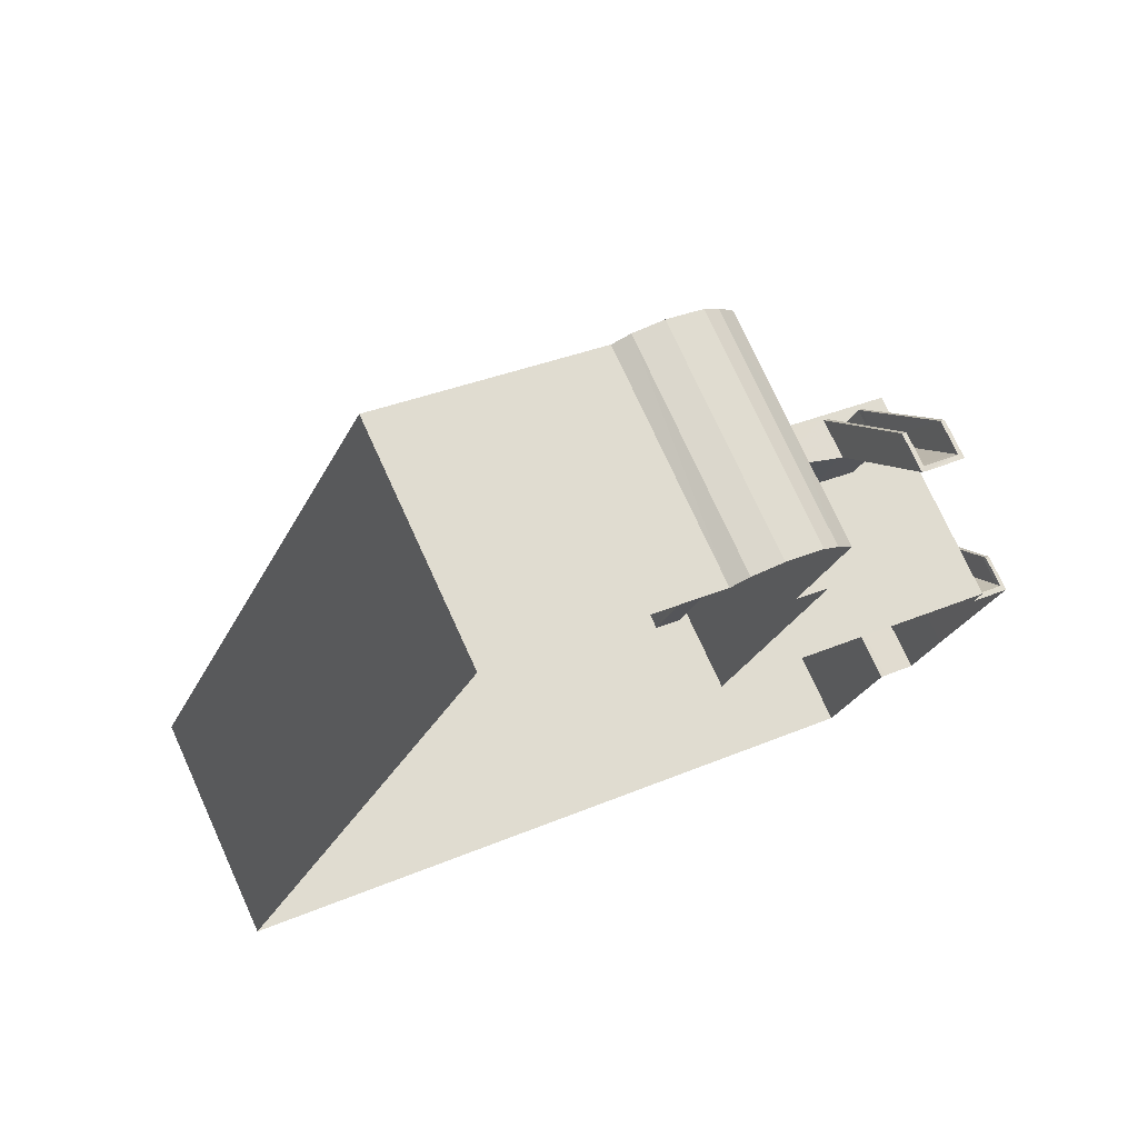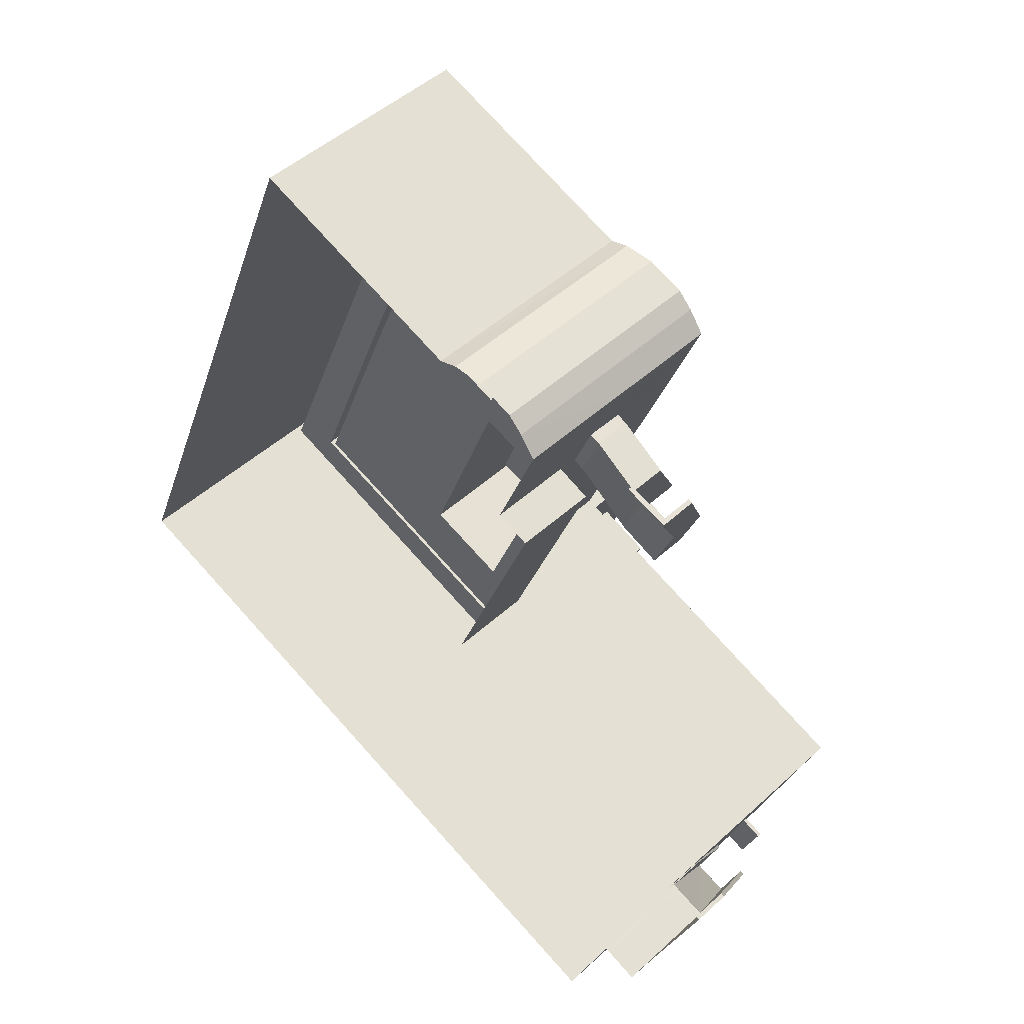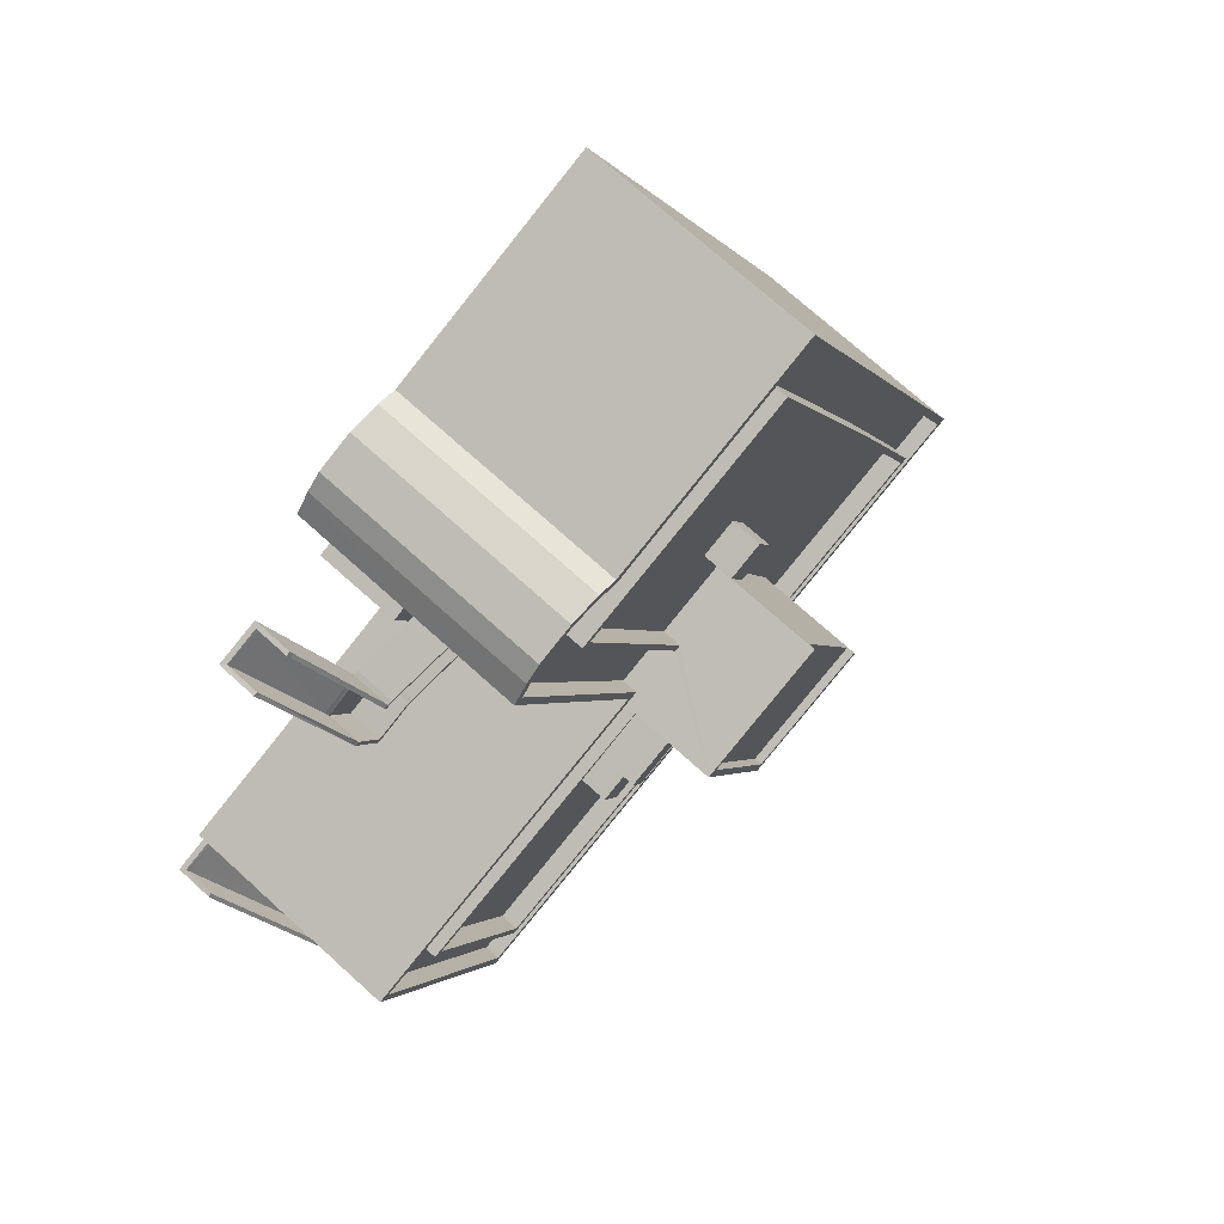
<metadata>
{"format":"obj","ext":"obj","renderer":"f3d","projection":"perspective","resolution":1024,"background":"white","views":[{"elev":74.4,"azim":155.6,"up":"+Y"},{"elev":47.0,"azim":-136.1,"up":"+Y"},{"elev":72.3,"azim":-47.8,"up":"+Y"}]}
</metadata>
<code>
v -8.851e+04 -1.005e+05 2.364
v -8.851e+04 -1.005e+05 2.364
v -8.851e+04 -1.005e+05 2.364
v -8.851e+04 -1.005e+05 2.364
v -8.851e+04 -1.005e+05 2.365
v -8.851e+04 -1.005e+05 2.364
v -8.851e+04 -1.005e+05 2.364
v -8.851e+04 -1.005e+05 2.366
v -8.85e+04 -1.005e+05 2.364
v -8.849e+04 -1.005e+05 2.368
v -8.851e+04 -1.006e+05 2.369
v -8.852e+04 -1.005e+05 2.367
v -8.852e+04 -1.005e+05 2.367
v -8.852e+04 -1.006e+05 2.368
v -8.852e+04 -1.005e+05 2.367
v -8.852e+04 -1.006e+05 2.369
v -8.851e+04 -1.006e+05 2.368
v -8.851e+04 -1.005e+05 2.365
v -8.851e+04 -1.006e+05 2.368
v -8.851e+04 -1.006e+05 8.459
v -8.851e+04 -1.006e+05 8.459
v -8.852e+04 -1.006e+05 8.458
v -8.851e+04 -1.006e+05 8.458
v -8.851e+04 -1.005e+05 5.615
v -8.851e+04 -1.005e+05 5.615
v -8.851e+04 -1.005e+05 5.598
v -8.851e+04 -1.005e+05 5.343
v -8.851e+04 -1.005e+05 5.343
v -8.851e+04 -1.005e+05 5.325
v -8.851e+04 -1.005e+05 5.325
v -8.851e+04 -1.005e+05 5.615
v -8.851e+04 -1.005e+05 5.615
v -8.851e+04 -1.005e+05 5.615
v -8.851e+04 -1.005e+05 5.598
v -8.851e+04 -1.005e+05 5.325
v -8.851e+04 -1.005e+05 5.241
v -8.851e+04 -1.005e+05 5.244
v -8.851e+04 -1.005e+05 3.513
v -8.851e+04 -1.005e+05 5.325
v -8.851e+04 -1.005e+05 3.43
v -8.851e+04 -1.005e+05 3.43
v -8.851e+04 -1.005e+05 3.511
v -8.851e+04 -1.005e+05 3.43
v -8.851e+04 -1.005e+05 5.325
v -8.851e+04 -1.005e+05 5.326
v -8.851e+04 -1.005e+05 4.657
v -8.851e+04 -1.005e+05 4.655
v -8.851e+04 -1.005e+05 4.655
v -8.851e+04 -1.005e+05 4.657
v -8.851e+04 -1.005e+05 4.907
v -8.851e+04 -1.005e+05 4.905
v -8.851e+04 -1.005e+05 4.905
v -8.851e+04 -1.005e+05 4.905
v -8.851e+04 -1.005e+05 4.907
v -8.851e+04 -1.005e+05 4.905
v -8.849e+04 -1.005e+05 9.388
v -8.85e+04 -1.005e+05 9.384
v -8.849e+04 -1.005e+05 9.388
v -8.851e+04 -1.005e+05 9.384
v -8.851e+04 -1.005e+05 9.384
v -8.851e+04 -1.005e+05 9.384
v -8.851e+04 -1.005e+05 9.384
v -8.851e+04 -1.005e+05 9.384
v -8.851e+04 -1.005e+05 9.387
v -8.851e+04 -1.005e+05 9.385
v -8.851e+04 -1.005e+05 9.387
v -8.851e+04 -1.005e+05 9.385
v -8.851e+04 -1.005e+05 9.384
v -8.851e+04 -1.005e+05 9.384
v -8.85e+04 -1.005e+05 9.384
v -8.851e+04 -1.005e+05 9.384
v -8.851e+04 -1.005e+05 9.384
v -8.851e+04 -1.005e+05 9.384
v -8.851e+04 -1.005e+05 8.885
v -8.851e+04 -1.005e+05 8.885
v -8.851e+04 -1.005e+05 8.885
v -8.851e+04 -1.005e+05 8.885
v -8.851e+04 -1.005e+05 8.888
v -8.851e+04 -1.005e+05 8.888
v -8.851e+04 -1.006e+05 8.889
v -8.851e+04 -1.005e+05 8.887
v -8.851e+04 -1.005e+05 8.887
v -8.851e+04 -1.005e+05 8.887
v -8.851e+04 -1.005e+05 8.887
v -8.851e+04 -1.005e+05 8.888
v -8.85e+04 -1.005e+05 8.888
v -8.851e+04 -1.005e+05 8.887
v -8.851e+04 -1.005e+05 8.888
v -8.851e+04 -1.005e+05 8.888
v -8.851e+04 -1.005e+05 8.888
v -8.852e+04 -1.005e+05 8.887
v -8.851e+04 -1.006e+05 8.89
v -8.851e+04 -1.005e+05 8.885
v -8.851e+04 -1.005e+05 8.884
v -8.849e+04 -1.005e+05 8.888
v -8.849e+04 -1.005e+05 8.888
v -8.851e+04 -1.005e+05 8.884
v -8.85e+04 -1.005e+05 8.884
v -8.85e+04 -1.005e+05 8.887
v -8.851e+04 -1.005e+05 8.887
v -8.851e+04 -1.005e+05 8.887
v -8.851e+04 -1.005e+05 8.884
v -8.851e+04 -1.005e+05 8.884
v -8.85e+04 -1.005e+05 8.884
v -8.851e+04 -1.005e+05 8.884
v -8.85e+04 -1.005e+05 8.887
v -8.851e+04 -1.005e+05 8.887
v -8.851e+04 -1.006e+05 8.889
v -8.849e+04 -1.005e+05 8.888
v -8.85e+04 -1.005e+05 8.887
v -8.85e+04 -1.005e+05 8.888
v -8.851e+04 -1.006e+05 8.889
v -8.85e+04 -1.005e+05 8.888
v -8.85e+04 -1.005e+05 8.886
v -8.85e+04 -1.005e+05 8.886
v -8.85e+04 -1.005e+05 8.886
v -8.85e+04 -1.005e+05 8.887
v -8.85e+04 -1.005e+05 8.887
v -8.85e+04 -1.005e+05 8.887
v -8.85e+04 -1.005e+05 8.884
v -8.85e+04 -1.005e+05 8.886
v -8.85e+04 -1.005e+05 8.886
v -8.851e+04 -1.005e+05 8.885
v -8.851e+04 -1.006e+05 9.39
v -8.852e+04 -1.005e+05 9.387
v -8.852e+04 -1.005e+05 9.387
v -8.851e+04 -1.006e+05 9.39
v -8.852e+04 -1.005e+05 2.643
v -8.852e+04 -1.005e+05 2.643
v -8.852e+04 -1.005e+05 2.543
v -8.852e+04 -1.006e+05 5.818
v -8.852e+04 -1.006e+05 5.818
v -8.852e+04 -1.006e+05 5.918
v -8.852e+04 -1.006e+05 5.918
v -8.851e+04 -1.006e+05 5.919
v -8.851e+04 -1.006e+05 5.918
v -8.851e+04 -1.006e+05 5.918
v -8.851e+04 -1.006e+05 5.919
v -8.852e+04 -1.006e+05 5.919
v -8.852e+04 -1.005e+05 2.542
v -8.852e+04 -1.006e+05 6.818
v -8.852e+04 -1.006e+05 6.918
v -8.852e+04 -1.006e+05 6.918
v -8.852e+04 -1.005e+05 3.643
v -8.852e+04 -1.005e+05 3.643
v -8.852e+04 -1.005e+05 3.543
v -8.852e+04 -1.005e+05 3.543
v -8.852e+04 -1.005e+05 3.643
v -8.852e+04 -1.005e+05 3.542
v -8.852e+04 -1.005e+05 3.643
v -8.852e+04 -1.005e+05 3.542
v -8.852e+04 -1.005e+05 5.325
v -8.852e+04 -1.006e+05 6.818
v -8.851e+04 -1.006e+05 6.918
v -8.852e+04 -1.006e+05 6.918
v -8.851e+04 -1.006e+05 6.918
v -8.851e+04 -1.006e+05 6.918
v -8.852e+04 -1.006e+05 6.919
v -8.852e+04 -1.006e+05 6.919
v -8.851e+04 -1.006e+05 6.919
v -8.851e+04 -1.006e+05 6.919
v -8.851e+04 -1.006e+05 6.919
v -8.851e+04 -1.006e+05 6.919
v -8.851e+04 -1.006e+05 8.589
v -8.852e+04 -1.006e+05 8.588
v -8.851e+04 -1.006e+05 8.589
v -8.851e+04 -1.006e+05 8.588
v -8.851e+04 -1.005e+05 5.475
v -8.851e+04 -1.005e+05 5.493
v -8.851e+04 -1.005e+05 5.475
v -8.851e+04 -1.005e+05 5.493
v -8.851e+04 -1.005e+05 5.748
v -8.851e+04 -1.005e+05 5.765
v -8.851e+04 -1.005e+05 5.748
v -8.851e+04 -1.005e+05 5.765
v -8.851e+04 -1.005e+05 5.765
v -8.851e+04 -1.005e+05 5.765
v -8.851e+04 -1.005e+05 6.748
v -8.851e+04 -1.005e+05 6.493
v -8.851e+04 -1.005e+05 6.493
v -8.851e+04 -1.005e+05 6.765
v -8.851e+04 -1.005e+05 6.765
v -8.851e+04 -1.005e+05 6.475
v -8.851e+04 -1.005e+05 6.475
v -8.851e+04 -1.005e+05 6.493
v -8.851e+04 -1.005e+05 6.475
v -8.851e+04 -1.005e+05 6.493
v -8.851e+04 -1.005e+05 6.475
v -8.851e+04 -1.005e+05 6.765
v -8.851e+04 -1.005e+05 6.748
v -8.851e+04 -1.005e+05 6.765
v -8.851e+04 -1.005e+05 6.765
v -8.851e+04 -1.005e+05 6.765
v -8.851e+04 -1.005e+05 6.765
v -8.851e+04 -1.005e+05 6.765
v -8.851e+04 -1.005e+05 5.475
v -8.851e+04 -1.005e+05 5.476
v -8.851e+04 -1.005e+05 5.475
v -8.851e+04 -1.005e+05 5.475
v -8.851e+04 -1.005e+05 5.391
v -8.851e+04 -1.005e+05 5.394
v -8.851e+04 -1.005e+05 3.663
v -8.851e+04 -1.005e+05 3.661
v -8.851e+04 -1.005e+05 3.58
v -8.851e+04 -1.005e+05 3.58
v -8.851e+04 -1.005e+05 6.394
v -8.851e+04 -1.005e+05 6.475
v -8.851e+04 -1.005e+05 6.475
v -8.851e+04 -1.005e+05 6.394
v -8.851e+04 -1.005e+05 4.661
v -8.851e+04 -1.005e+05 4.58
v -8.851e+04 -1.005e+05 4.58
v -8.851e+04 -1.005e+05 4.58
v -8.851e+04 -1.005e+05 4.58
v -8.851e+04 -1.005e+05 4.663
v -8.851e+04 -1.005e+05 4.663
v -8.851e+04 -1.005e+05 6.391
v -8.851e+04 -1.005e+05 6.475
v -8.851e+04 -1.005e+05 6.476
v -8.851e+04 -1.005e+05 6.476
v -8.851e+04 -1.005e+05 6.475
v -8.851e+04 -1.005e+05 10.68
v -8.851e+04 -1.005e+05 10.68
v -8.851e+04 -1.005e+05 10.68
v -8.851e+04 -1.005e+05 10.68
v -8.851e+04 -1.006e+05 9.479
v -8.849e+04 -1.005e+05 9.478
v -8.851e+04 -1.006e+05 9.479
v -8.851e+04 -1.005e+05 9.478
v -8.85e+04 -1.005e+05 9.477
v -8.849e+04 -1.005e+05 9.478
v -8.85e+04 -1.005e+05 9.474
v -8.85e+04 -1.005e+05 9.474
v -8.851e+04 -1.005e+05 9.477
v -8.851e+04 -1.005e+05 9.477
v -8.851e+04 -1.005e+05 9.475
v -8.851e+04 -1.005e+05 9.475
v -8.85e+04 -1.005e+05 9.477
v -8.851e+04 -1.005e+05 9.477
v -8.851e+04 -1.005e+05 9.477
v -8.85e+04 -1.005e+05 9.477
v -8.85e+04 -1.005e+05 9.477
v -8.851e+04 -1.005e+05 9.477
v -8.851e+04 -1.005e+05 9.478
v -8.851e+04 -1.005e+05 9.477
v -8.85e+04 -1.005e+05 12.12
v -8.851e+04 -1.005e+05 12.12
v -8.85e+04 -1.005e+05 12.12
v -8.85e+04 -1.005e+05 12.12
v -8.85e+04 -1.005e+05 12.37
v -8.85e+04 -1.005e+05 12.37
v -8.85e+04 -1.005e+05 12.37
v -8.851e+04 -1.005e+05 12.37
v -8.851e+04 -1.005e+05 12.37
v -8.85e+04 -1.005e+05 12.37
v -8.85e+04 -1.005e+05 12.37
v -8.85e+04 -1.005e+05 12.37
v -8.851e+04 -1.005e+05 9.833
v -8.851e+04 -1.005e+05 9.833
v -8.851e+04 -1.005e+05 9.833
v -8.851e+04 -1.005e+05 9.833
v -8.85e+04 -1.005e+05 9.831
v -8.85e+04 -1.005e+05 9.831
v -8.85e+04 -1.005e+05 9.831
v -8.85e+04 -1.005e+05 9.831
v -8.852e+04 -1.005e+05 8.587
v -8.852e+04 -1.005e+05 8.457
v -8.851e+04 -1.005e+05 5.765
v -8.851e+04 -1.005e+05 6.765
v -8.851e+04 -1.005e+05 5.765
f 1 2 3
f 4 1 5
f 3 6 7
f 8 9 10
f 7 9 5
f 11 8 10
f 12 13 8
f 14 15 12
f 16 14 17
f 18 5 8
f 19 8 11
f 17 14 19
f 1 3 5
f 3 7 5
f 5 9 8
f 19 12 8
f 19 14 12
f 20 21 22
f 23 20 22
f 24 25 26
f 26 27 28
f 28 27 29
f 29 27 30
f 31 25 32
f 25 33 32
f 25 24 33
f 34 26 25
f 34 25 31
f 34 27 26
f 28 29 35
f 36 37 38
f 39 37 36
f 35 39 36
f 38 40 41
f 38 42 40
f 42 38 37
f 40 42 43
f 39 44 37
f 39 29 44
f 44 29 45
f 35 29 39
f 45 29 30
f 46 47 48
f 46 49 47
f 50 51 52
f 52 51 53
f 50 54 51
f 53 51 55
f 56 57 58
f 59 60 61
f 62 63 61
f 64 65 66
f 66 65 67
f 68 60 69
f 70 57 68
f 62 71 63
f 57 70 58
f 67 65 71
f 70 68 72
f 71 65 73
f 72 68 69
f 59 69 60
f 63 59 61
f 63 71 73
f 74 75 76
f 77 74 76
f 78 79 80
f 79 78 81
f 82 83 84
f 80 85 78
f 82 84 86
f 81 78 87
f 86 88 89
f 84 87 88
f 87 78 88
f 84 88 86
f 90 91 92
f 75 74 93
f 93 74 94
f 92 95 96
f 94 74 97
f 95 98 99
f 77 76 100
f 100 91 101
f 74 102 97
f 74 103 102
f 74 104 105
f 74 105 103
f 105 104 98
f 106 77 100
f 99 98 104
f 96 95 99
f 101 90 107
f 106 100 101
f 108 92 96
f 90 92 108
f 101 91 90
f 109 110 111
f 112 109 113
f 110 114 115
f 80 112 85
f 116 117 115
f 118 117 116
f 118 119 117
f 85 113 89
f 89 113 86
f 111 110 117
f 109 111 113
f 112 113 85
f 117 110 115
f 120 121 114
f 122 118 116
f 122 123 118
f 123 121 120
f 114 121 115
f 123 122 121
f 58 124 56
f 124 125 126
f 126 125 66
f 66 125 64
f 124 58 127
f 124 127 125
f 128 129 130
f 129 128 131
f 131 128 132
f 131 132 133
f 133 132 134
f 135 136 137
f 137 138 135
f 137 139 138
f 134 139 137
f 133 134 137
f 130 129 140
f 141 142 143
f 141 144 142
f 141 145 144
f 146 144 145
f 146 147 144
f 148 149 150
f 148 151 149
f 152 150 153
f 152 148 150
f 154 153 155
f 154 152 153
f 154 155 156
f 157 154 156
f 158 159 142
f 142 159 143
f 158 160 159
f 160 161 162
f 163 160 162
f 159 160 163
f 164 165 166
f 164 167 165
f 168 169 170
f 169 171 170
f 172 171 169
f 173 174 175
f 176 177 173
f 175 176 173
f 172 174 173
f 174 172 169
f 178 179 180
f 181 178 180
f 181 182 178
f 183 180 179
f 183 184 180
f 185 186 187
f 185 188 186
f 189 185 190
f 191 189 190
f 187 190 185
f 192 193 182
f 181 192 182
f 194 195 189
f 191 194 189
f 170 196 168
f 168 196 197
f 197 196 198
f 196 199 198
f 198 199 200
f 201 200 202
f 198 200 201
f 201 202 203
f 203 202 204
f 204 202 205
f 206 207 208
f 209 206 208
f 206 209 210
f 210 211 212
f 206 210 212
f 213 214 215
f 216 213 215
f 216 215 217
f 188 217 218
f 188 216 217
f 219 184 220
f 184 183 220
f 207 219 220
f 208 207 220
f 188 221 186
f 188 218 221
f 222 223 224
f 225 222 224
f 226 227 228
f 229 226 228
f 227 230 231
f 232 230 233
f 234 229 235
f 236 237 233
f 236 238 237
f 239 234 240
f 238 241 237
f 227 231 228
f 231 230 242
f 239 240 243
f 242 230 232
f 237 232 233
f 235 244 245
f 229 228 244
f 234 235 240
f 229 244 235
f 246 247 248
f 249 246 248
f 250 251 252
f 252 253 254
f 253 255 254
f 253 256 255
f 250 257 251
f 252 251 253
f 258 259 260
f 258 261 259
f 262 263 264
f 265 262 264
f 55 51 48
f 47 55 48
f 54 48 51
f 54 46 48
f 8 52 18
f 8 50 52
f 53 18 52
f 53 5 18
f 54 66 49
f 266 126 66
f 49 46 54
f 13 50 8
f 266 66 267
f 267 50 13
f 66 54 50
f 267 66 50
f 151 13 12
f 19 11 161
f 151 267 13
f 167 124 126
f 11 124 161
f 152 267 148
f 266 167 126
f 136 135 162
f 267 152 154
f 151 148 267
f 267 154 23
f 136 162 157
f 157 23 154
f 20 162 161
f 20 23 157
f 124 164 20
f 124 167 164
f 124 20 161
f 157 162 20
f 56 11 10
f 56 124 11
f 33 4 5
f 33 268 4
f 49 66 192
f 47 49 55
f 192 66 67
f 33 5 53
f 195 67 269
f 55 32 53
f 270 268 33
f 194 67 195
f 177 176 194
f 32 33 53
f 32 49 192
f 193 192 67
f 176 193 194
f 32 55 49
f 194 193 67
f 4 268 1
f 1 268 71
f 269 67 71
f 268 269 71
f 62 2 1
f 71 62 1
f 62 3 2
f 62 61 3
f 60 6 3
f 61 60 3
f 60 7 6
f 60 68 7
f 7 57 9
f 7 68 57
f 57 56 10
f 9 57 10
f 23 266 267
f 23 167 266
f 270 195 269
f 268 270 269
f 95 70 98
f 95 58 70
f 58 95 92
f 127 58 92
f 125 127 92
f 91 125 92
f 64 125 91
f 100 64 91
f 76 75 65
f 100 76 64
f 75 93 65
f 64 76 65
f 73 93 94
f 73 65 93
f 73 94 97
f 63 73 97
f 59 97 102
f 59 63 97
f 59 102 103
f 69 59 103
f 72 103 105
f 72 69 103
f 98 72 105
f 98 70 72
f 149 151 140
f 151 12 140
f 146 130 147
f 147 130 15
f 130 12 15
f 140 12 130
f 147 15 144
f 144 14 142
f 144 15 14
f 16 142 14
f 16 158 142
f 161 160 17
f 19 161 17
f 17 158 16
f 17 160 158
f 156 133 137
f 156 155 133
f 141 134 132
f 141 143 134
f 136 156 137
f 136 157 156
f 130 146 128
f 146 145 128
f 128 145 132
f 145 141 132
f 162 138 163
f 162 135 138
f 140 129 149
f 149 129 150
f 150 131 153
f 150 129 131
f 159 138 139
f 159 163 138
f 153 131 133
f 155 153 133
f 159 139 134
f 143 159 134
f 20 166 21
f 20 164 166
f 21 165 22
f 21 166 165
f 23 22 165
f 167 23 165
f 178 182 175
f 174 178 175
f 179 178 174
f 169 179 174
f 169 183 179
f 169 168 183
f 171 186 170
f 171 187 186
f 194 191 173
f 177 194 173
f 172 187 171
f 172 190 187
f 173 190 172
f 173 191 190
f 176 175 182
f 193 176 182
f 184 30 27
f 27 34 180
f 34 31 181
f 184 27 180
f 180 34 181
f 32 181 31
f 32 192 181
f 189 270 24
f 24 270 33
f 195 270 189
f 28 188 185
f 185 189 26
f 35 188 28
f 189 24 26
f 28 185 26
f 41 213 38
f 38 216 36
f 213 216 38
f 36 216 188
f 36 188 35
f 184 219 45
f 30 184 45
f 44 45 219
f 207 44 219
f 43 42 212
f 207 206 44
f 206 212 37
f 212 42 37
f 44 206 37
f 209 208 198
f 201 209 198
f 211 203 204
f 203 210 201
f 201 210 209
f 211 210 203
f 197 183 168
f 197 220 183
f 196 221 218
f 199 196 218
f 214 202 215
f 217 215 200
f 205 202 214
f 215 202 200
f 221 170 186
f 221 196 170
f 197 208 220
f 197 198 208
f 199 217 200
f 199 218 217
f 214 213 205
f 43 212 204
f 213 41 205
f 212 211 204
f 43 204 40
f 205 41 40
f 204 205 40
f 224 235 245
f 224 245 225
f 245 87 225
f 245 81 87
f 240 224 223
f 240 235 224
f 243 222 84
f 84 83 243
f 223 222 243
f 240 223 243
f 225 84 222
f 225 87 84
f 110 242 114
f 242 232 114
f 232 120 114
f 107 90 229
f 234 107 229
f 123 120 232
f 237 123 232
f 106 238 77
f 238 236 77
f 236 74 77
f 233 74 236
f 233 104 74
f 123 237 118
f 237 241 118
f 241 119 118
f 99 104 233
f 230 99 233
f 83 82 239
f 243 83 239
f 79 81 245
f 244 79 245
f 96 99 230
f 227 96 230
f 79 244 80
f 244 228 80
f 228 112 80
f 226 108 96
f 227 226 96
f 112 228 231
f 109 112 231
f 229 108 226
f 229 90 108
f 242 109 231
f 242 110 109
f 251 249 248
f 251 257 249
f 251 248 247
f 253 251 247
f 253 247 246
f 256 253 246
f 113 252 86
f 252 254 239
f 86 239 82
f 234 254 101
f 234 101 107
f 239 254 234
f 86 252 239
f 117 119 241
f 106 101 238
f 241 238 254
f 117 241 255
f 238 101 254
f 241 254 255
f 117 255 246
f 117 246 111
f 249 250 111
f 249 257 250
f 255 256 246
f 246 249 111
f 111 252 113
f 111 250 252
f 260 259 78
f 85 260 78
f 78 261 88
f 78 259 261
f 261 258 89
f 88 261 89
f 258 260 85
f 89 258 85
f 116 263 122
f 116 264 263
f 122 262 121
f 122 263 262
f 262 265 115
f 121 262 115
f 265 264 116
f 115 265 116

</code>
